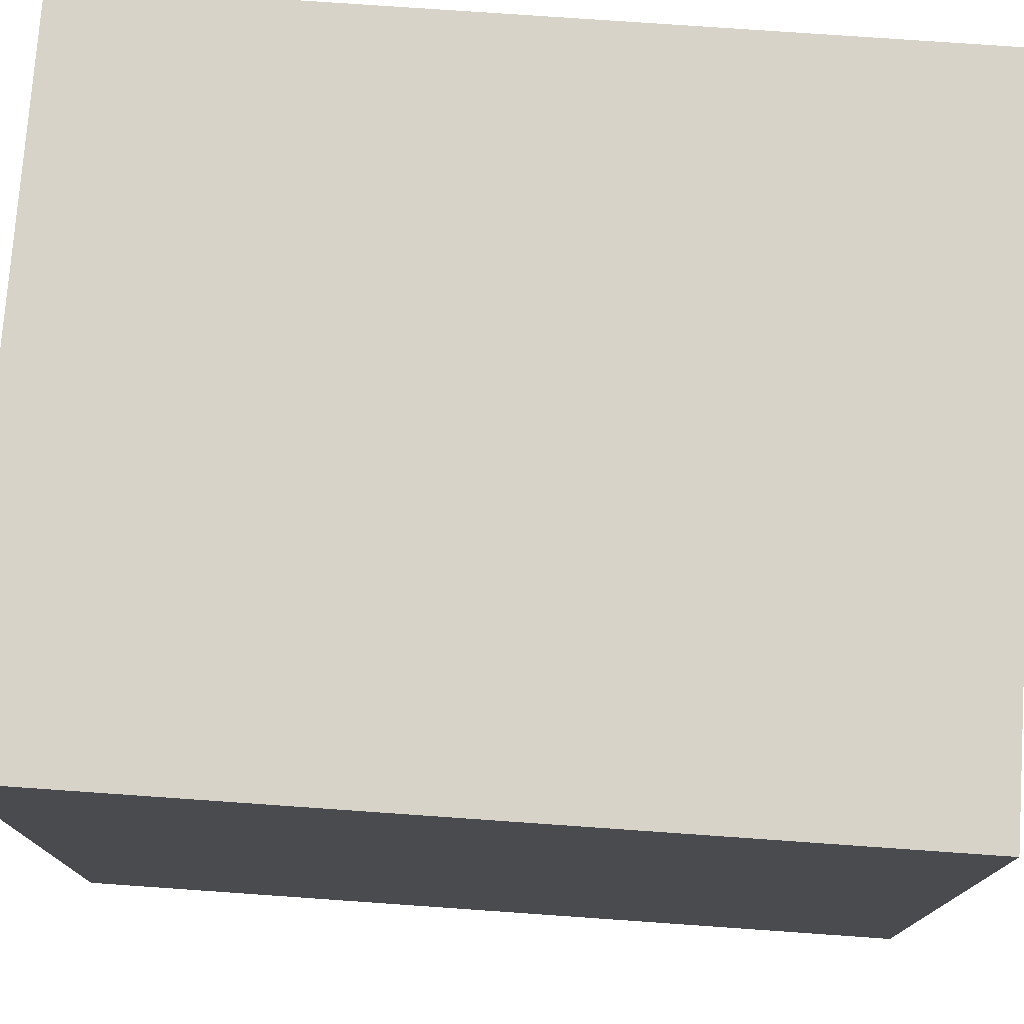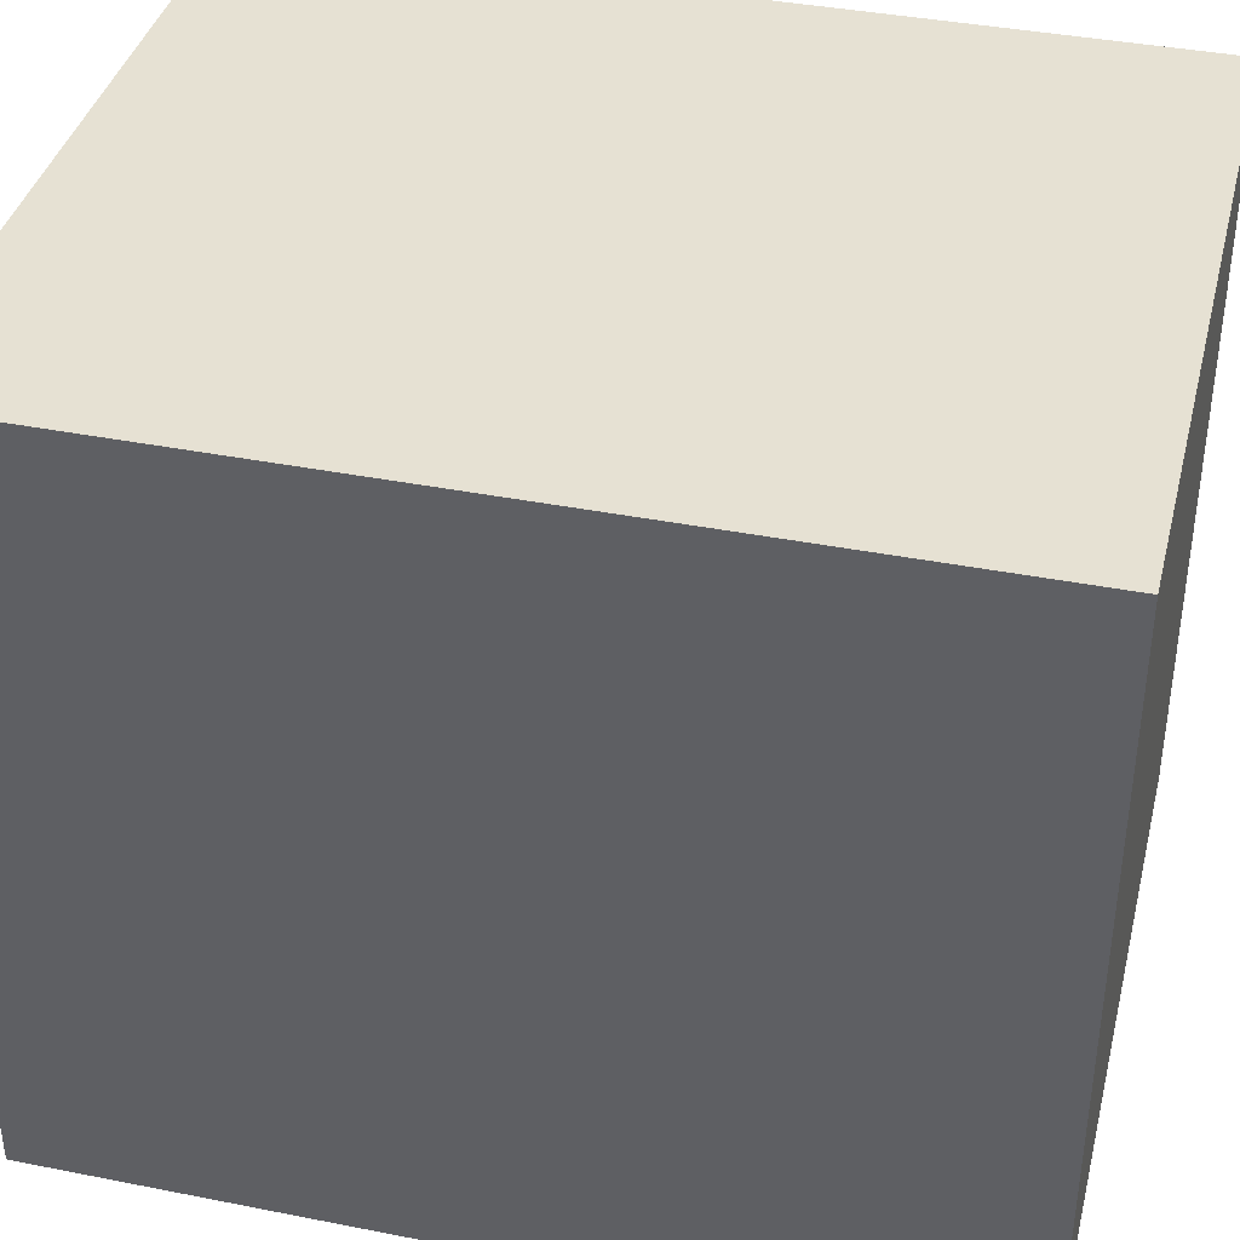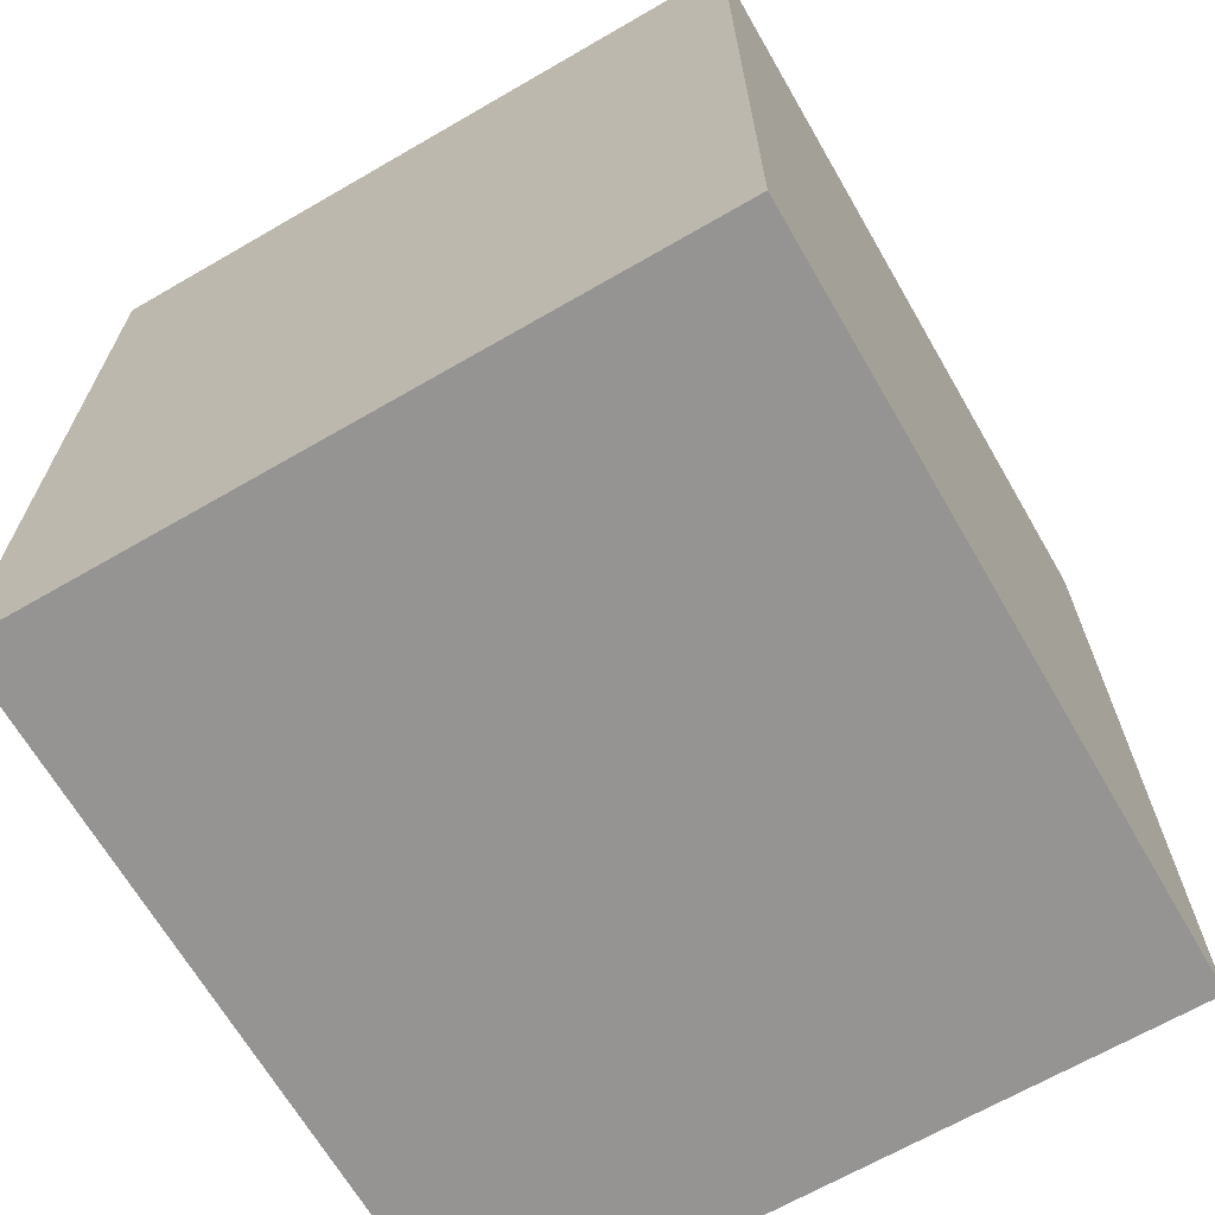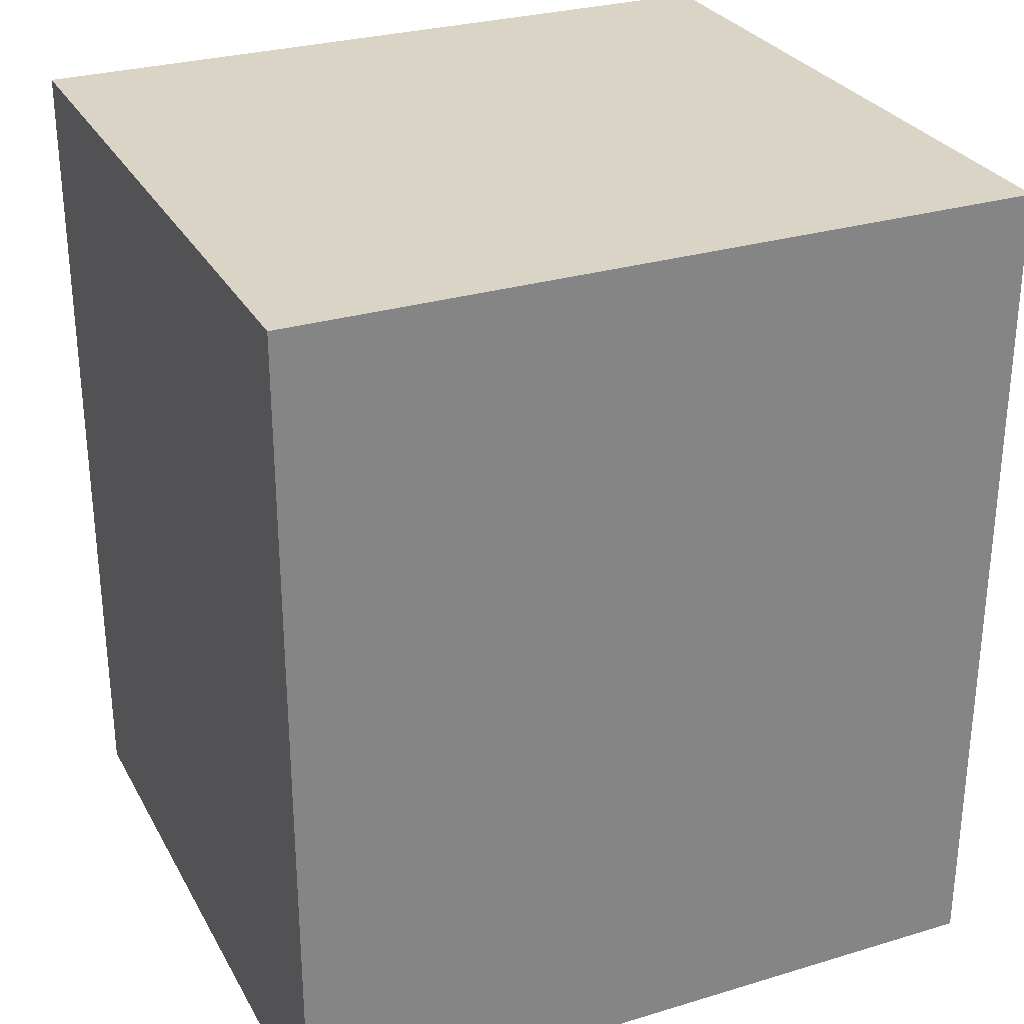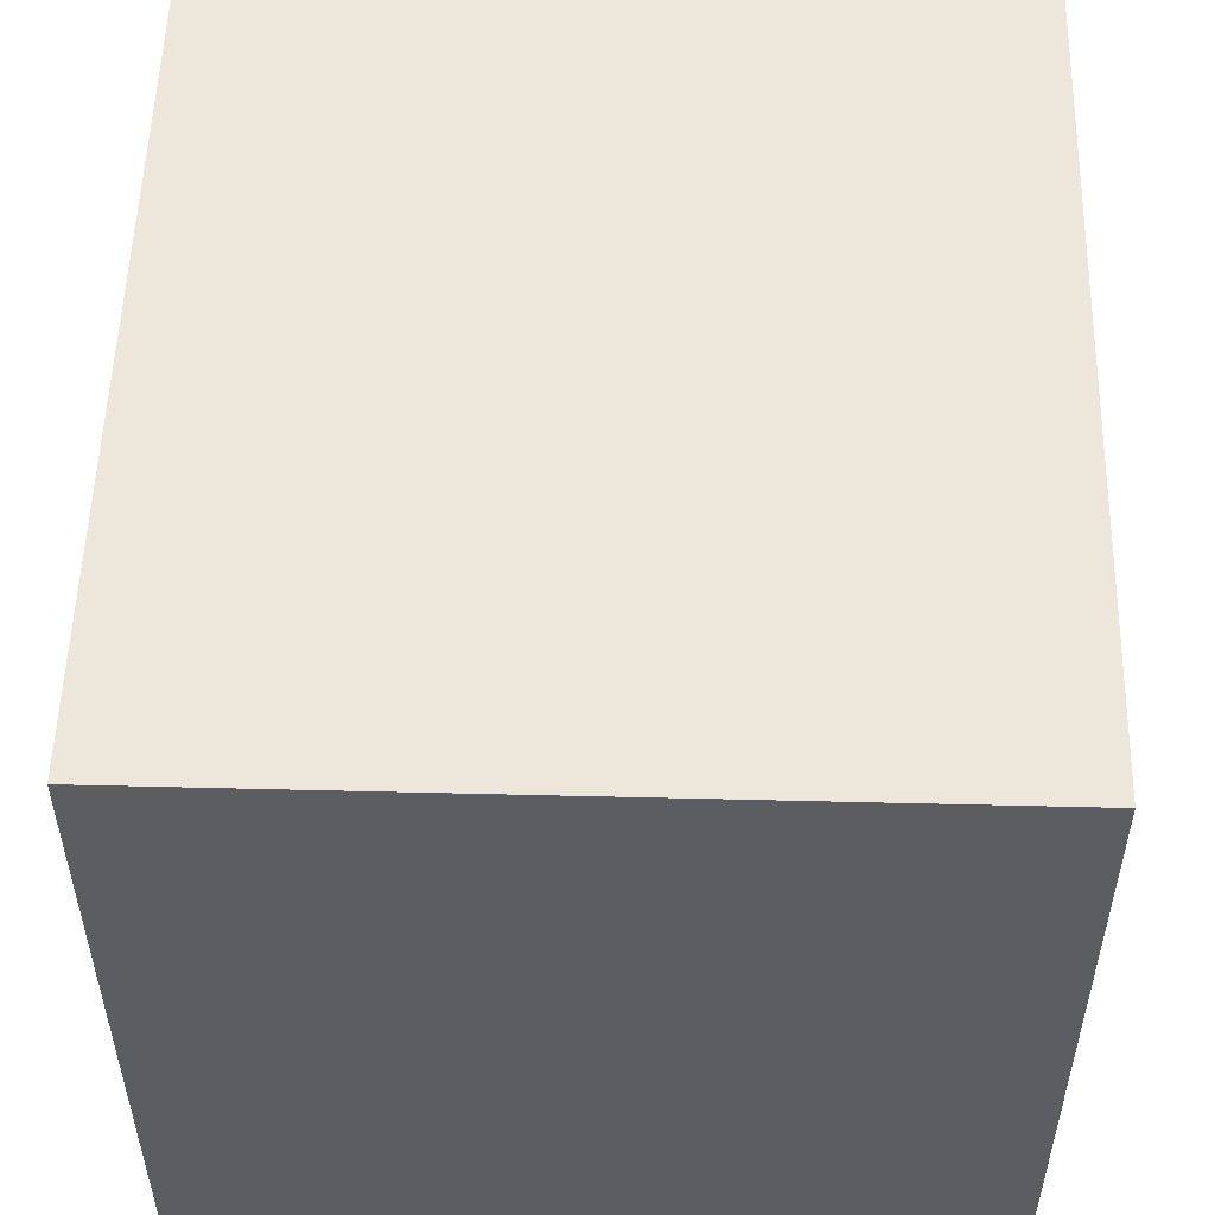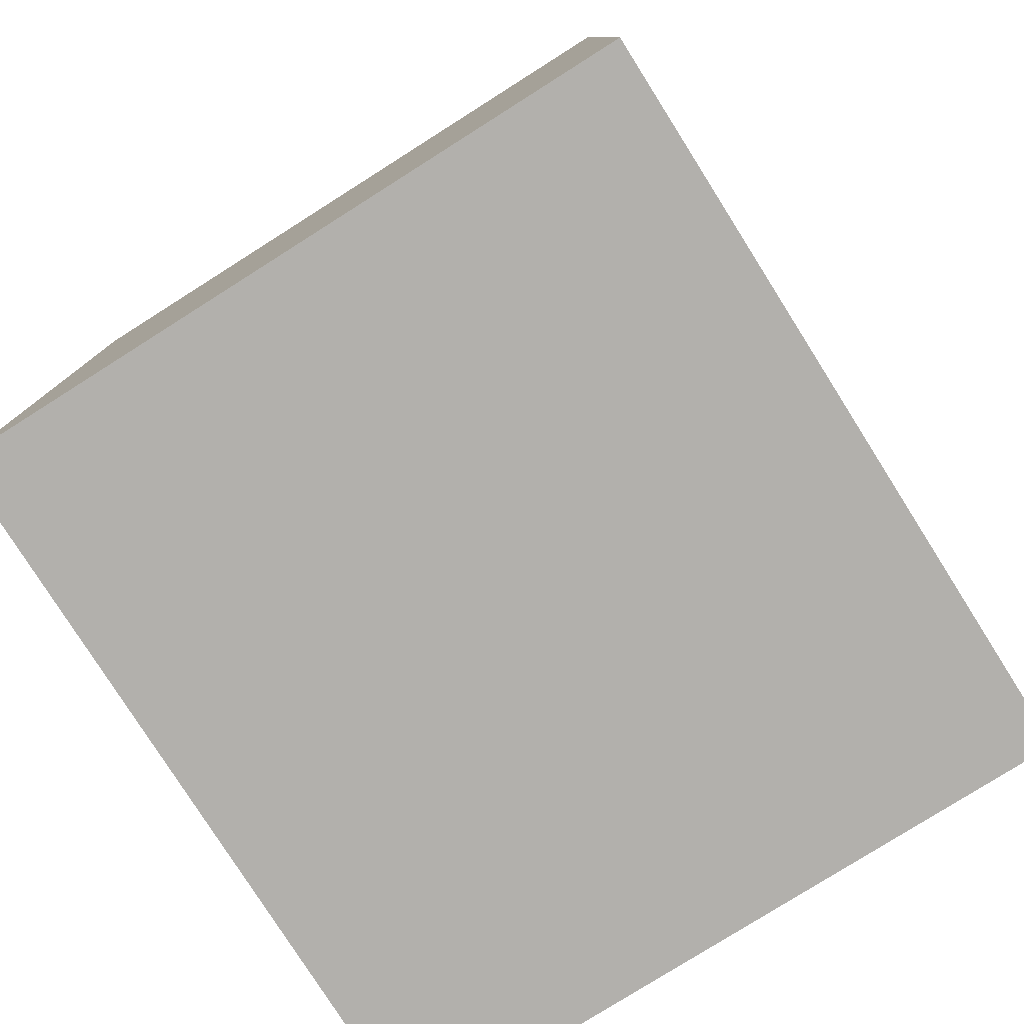
<metadata>
{"format":"obj","ext":"obj","renderer":"f3d","projection":"perspective","resolution":1024,"background":"white","views":[{"elev":76.0,"azim":-86.0,"up":"+Y"},{"elev":38.9,"azim":103.9,"up":"+Y"},{"elev":-67.1,"azim":30.1,"up":"+Z"},{"elev":28.9,"azim":65.9,"up":"+Z"},{"elev":53.4,"azim":-178.5,"up":"+Y"},{"elev":-78.7,"azim":-147.7,"up":"+Z"}]}
</metadata>
<code>
o 立方体.100
v -99.89 1.059 174.2
v -99.89 15.06 174.2
v -99.89 1.059 158.2
v -99.89 15.06 158.2
v -86.93 1.059 174.2
v -86.93 15.06 174.2
v -86.93 1.059 158.2
v -86.93 15.06 158.2
f 2 3 1
f 4 7 3
f 8 5 7
f 6 1 5
f 7 1 3
f 4 6 8
f 2 4 3
f 4 8 7
f 8 6 5
f 6 2 1
f 7 5 1
f 4 2 6

</code>
